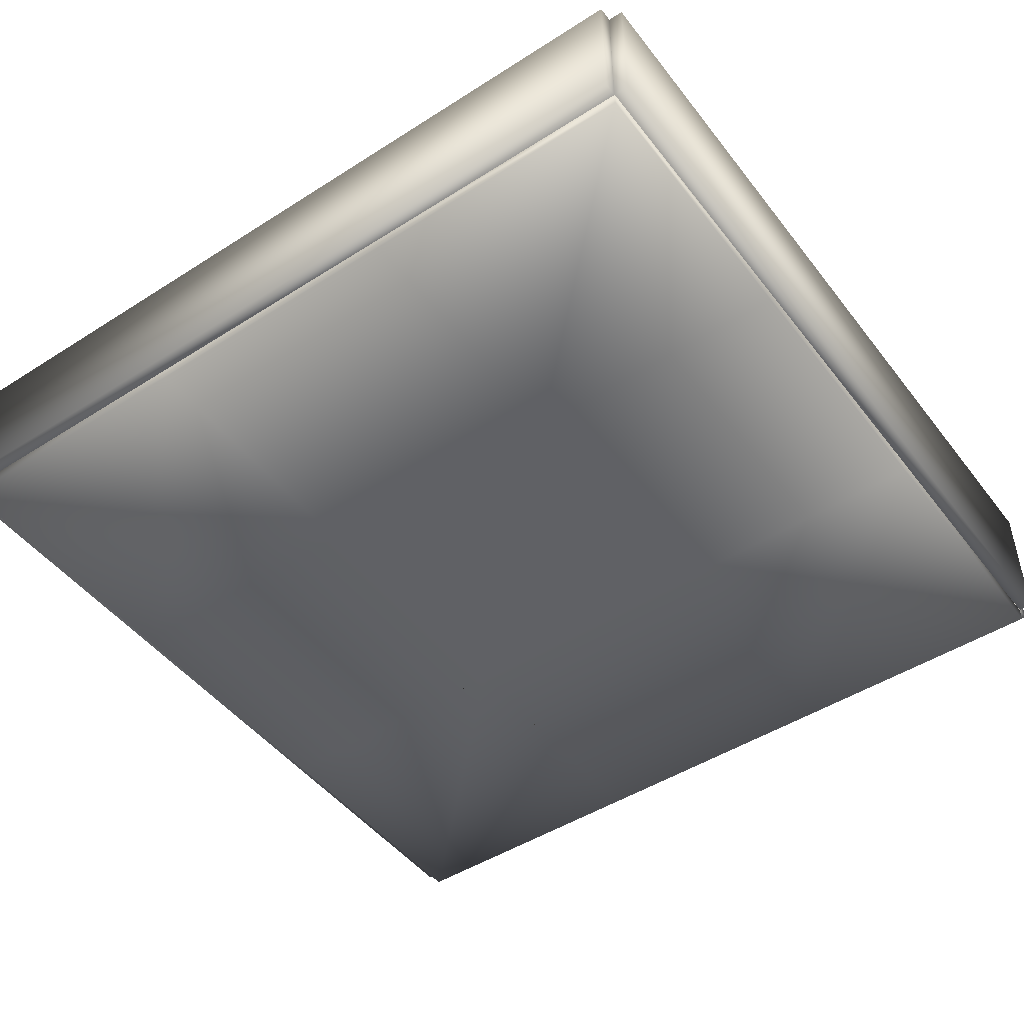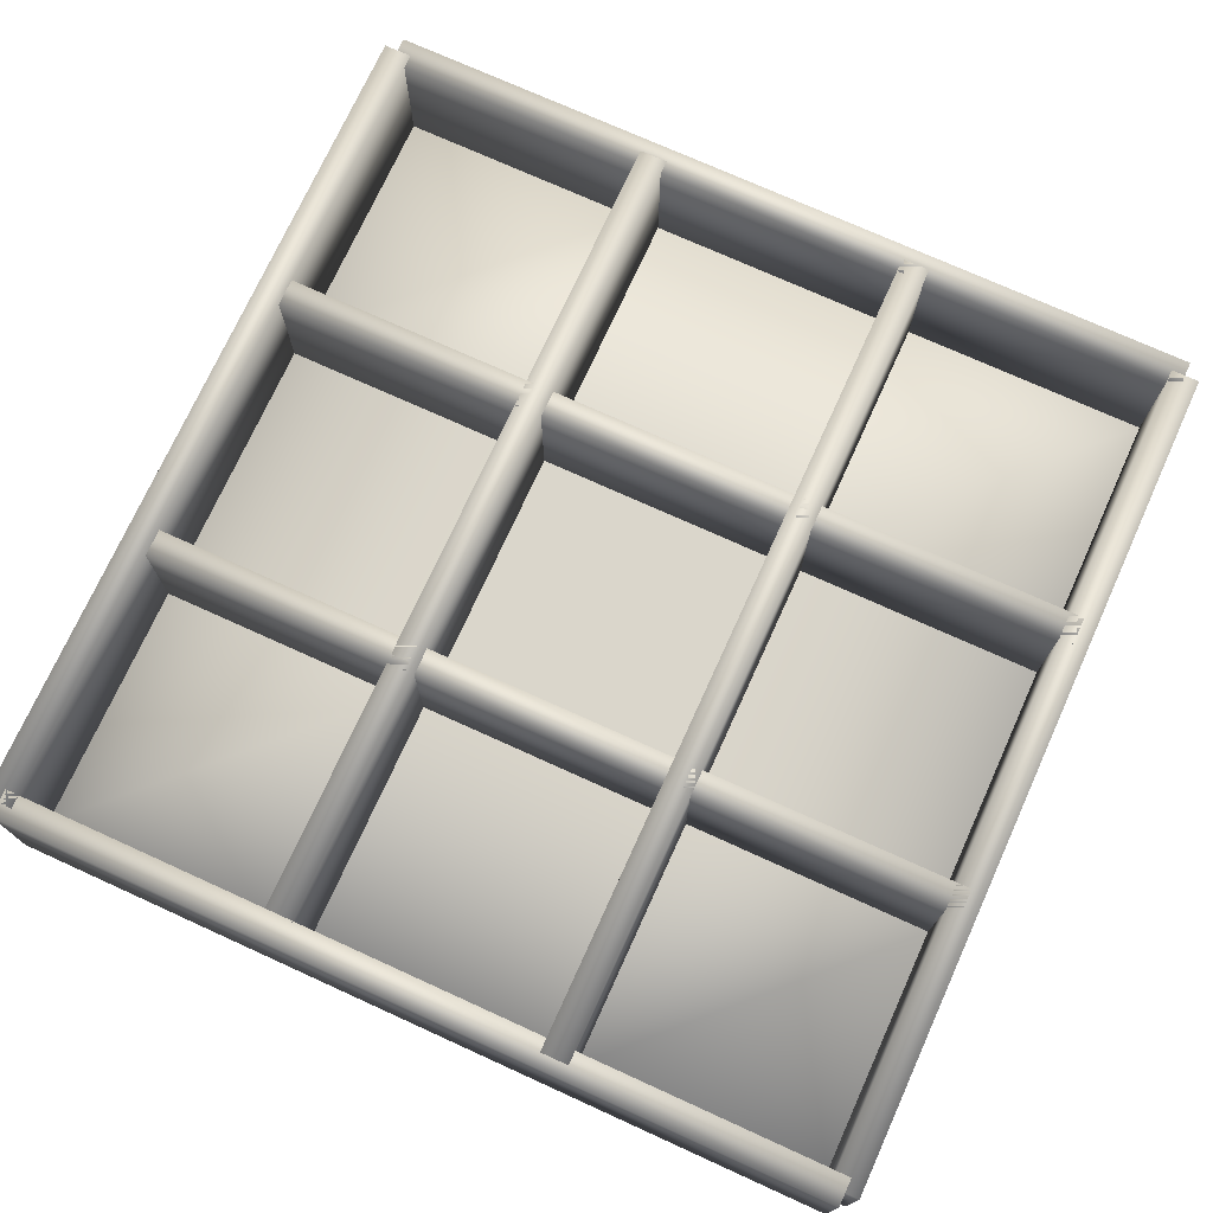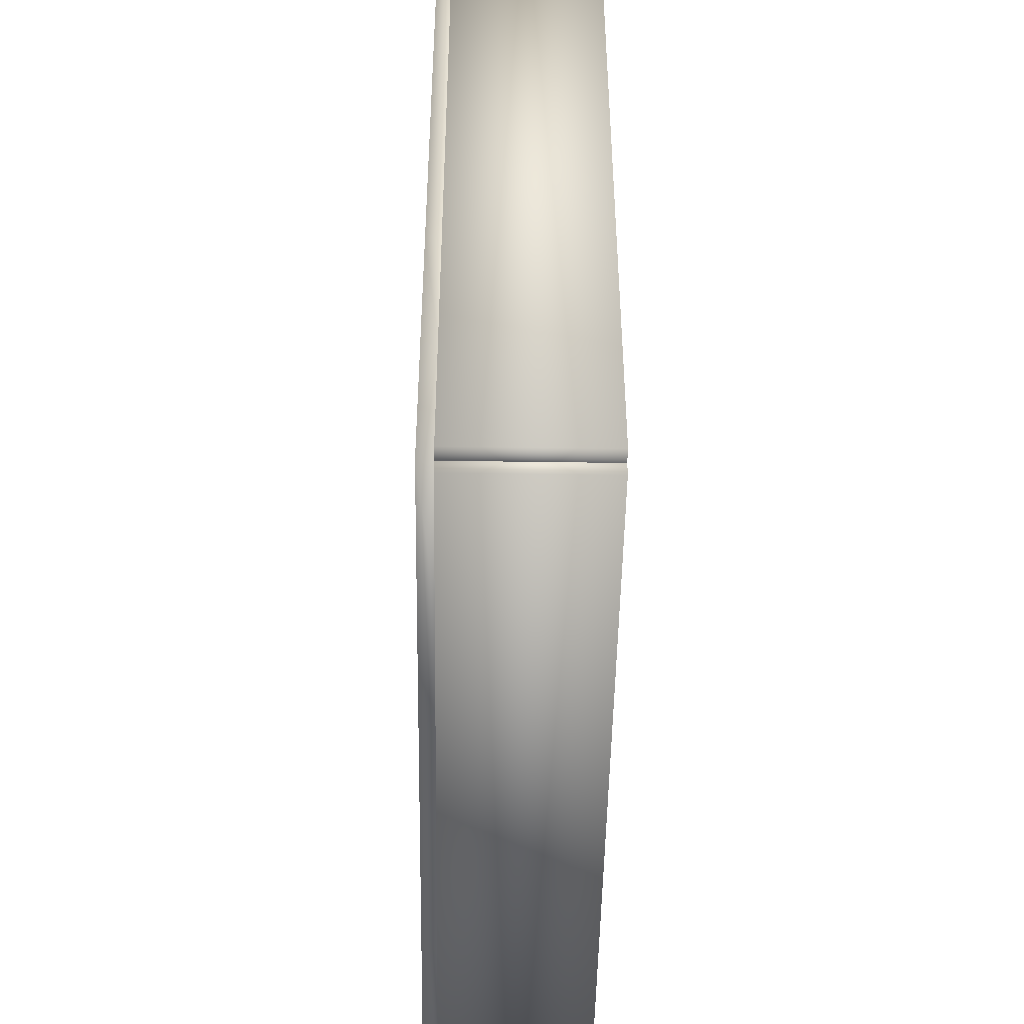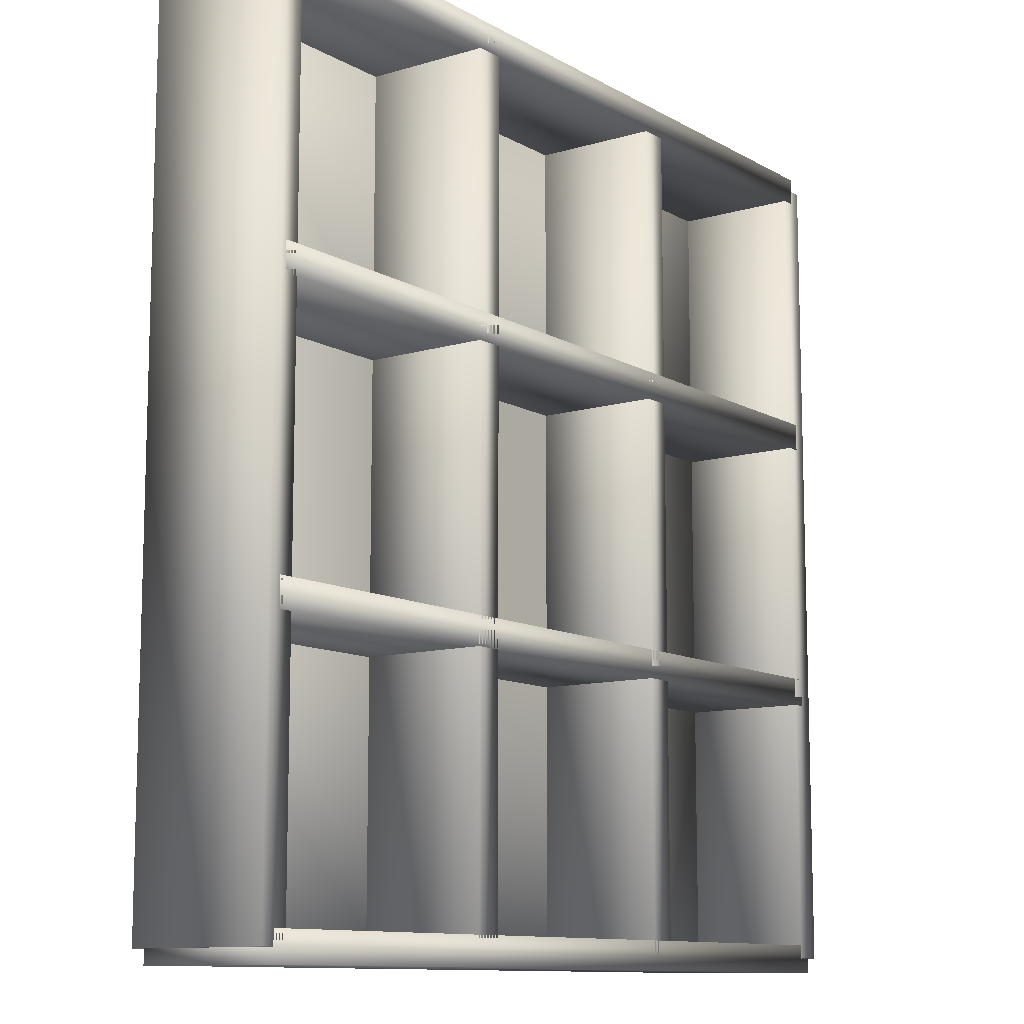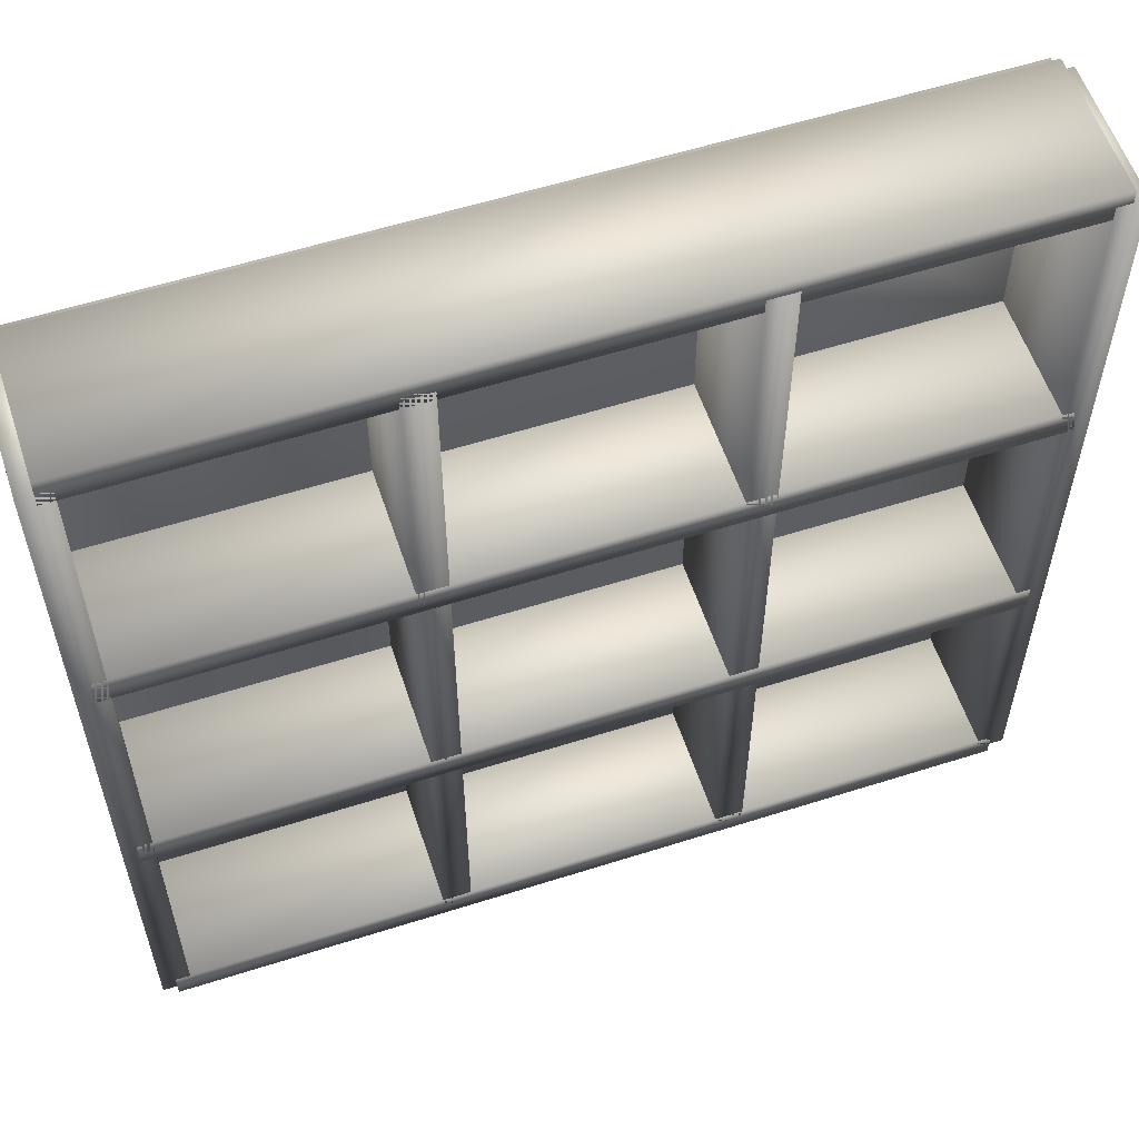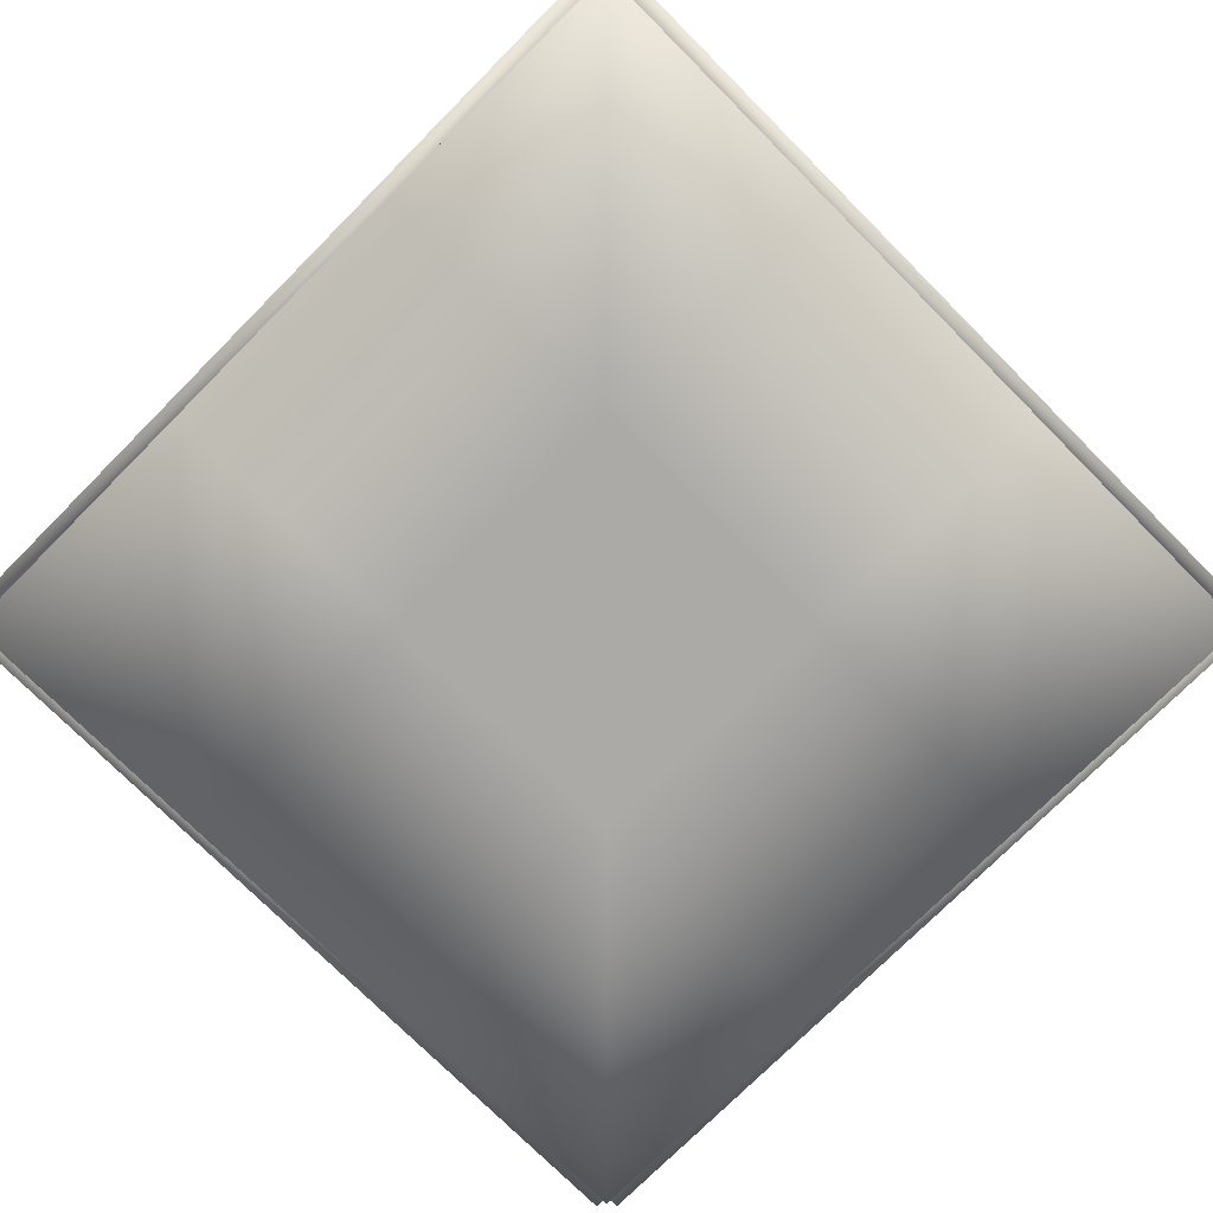
<metadata>
{"format":"obj","ext":"obj","renderer":"f3d","projection":"perspective","resolution":1024,"background":"white","views":[{"elev":-47.5,"azim":-144.3,"up":"+Z"},{"elev":73.9,"azim":114.4,"up":"+Z"},{"elev":-48.5,"azim":-90.9,"up":"+Y"},{"elev":-11.0,"azim":-53.8,"up":"+Y"},{"elev":57.6,"azim":-18.3,"up":"+Y"},{"elev":-75.9,"azim":45.0,"up":"+Z"}]}
</metadata>
<code>
v 0.04031 0.6531 0.025
v 0.04031 0.9593 0.025
v 0.3465 0.6531 0.025
v 0.3465 0.9593 0.025
v 0.3465 0.6531 0.05562
v 0.04031 0.6531 0.05562
v 0.04031 0.9593 0.05562
v 0.3465 0.9593 0.05562
v 0.04031 0.3469 0.025
v 0.3465 0.3469 0.025
v 0.3465 0.3469 0.05562
v 0.04031 0.3469 0.05562
v 0.04031 0.04068 0.025
v 0.3465 0.04068 0.025
v 0.3465 0.04068 0.05562
v 0.04031 0.04068 0.05562
v 0.6527 0.6531 0.025
v 0.6527 0.9593 0.025
v 0.6527 0.6531 0.05562
v 0.6527 0.9593 0.05562
v 0.6527 0.3469 0.025
v 0.6527 0.3469 0.05562
v 0.6527 0.04068 0.025
v 0.6527 0.04068 0.05562
v 0.959 0.6531 0.025
v 0.959 0.9593 0.025
v 0.959 0.6531 0.05562
v 0.959 0.9593 0.05562
v 0.959 0.3469 0.025
v 0.959 0.3469 0.05562
v 0.959 0.04068 0.025
v 0.959 0.04068 0.05562
v 0.025 0.04068 0.04031
v 0.025 0.9593 0.04031
v 0.05562 0.04068 0.04031
v 0.05562 0.9593 0.04031
v 0.05562 0.04068 0.1934
v 0.025 0.04068 0.1934
v 0.025 0.9593 0.1934
v 0.05562 0.9593 0.1934
v 0.3312 0.04068 0.04031
v 0.3312 0.9593 0.04031
v 0.3618 0.04068 0.04031
v 0.3618 0.9593 0.04031
v 0.3618 0.04068 0.1934
v 0.3312 0.04068 0.1934
v 0.3312 0.9593 0.1934
v 0.3618 0.9593 0.1934
v 0.6374 0.04068 0.04031
v 0.6374 0.9593 0.04031
v 0.6681 0.04068 0.04031
v 0.6681 0.9593 0.04031
v 0.6681 0.04068 0.1934
v 0.6374 0.04068 0.1934
v 0.6374 0.9593 0.1934
v 0.6681 0.9593 0.1934
v 0.9436 0.04068 0.04031
v 0.9436 0.9593 0.04031
v 0.9743 0.04068 0.04031
v 0.9743 0.9593 0.04031
v 0.9743 0.04068 0.1934
v 0.9436 0.04068 0.1934
v 0.9436 0.9593 0.1934
v 0.9743 0.9593 0.1934
v 0.9586 0.025 0.04031
v 0.03993 0.02573 0.04031
v 0.9586 0.05562 0.04031
v 0.03996 0.05635 0.04031
v 0.9586 0.05562 0.1934
v 0.9586 0.025 0.1934
v 0.03993 0.02573 0.1934
v 0.03996 0.05635 0.1934
v 0.9588 0.3312 0.04031
v 0.04018 0.3319 0.04031
v 0.9588 0.3618 0.04031
v 0.0402 0.3626 0.04031
v 0.9588 0.3618 0.1934
v 0.9588 0.3312 0.1934
v 0.04018 0.3319 0.1934
v 0.0402 0.3626 0.1934
v 0.9591 0.6374 0.04031
v 0.04042 0.6382 0.04031
v 0.9591 0.6681 0.04031
v 0.04045 0.6688 0.04031
v 0.9591 0.6681 0.1934
v 0.9591 0.6374 0.1934
v 0.04042 0.6382 0.1934
v 0.04045 0.6688 0.1934
v 0.9593 0.9436 0.04031
v 0.04066 0.9444 0.04031
v 0.9593 0.9743 0.04031
v 0.04069 0.975 0.04031
v 0.9593 0.9743 0.1934
v 0.9593 0.9436 0.1934
v 0.04066 0.9444 0.1934
v 0.04069 0.975 0.1934
f 1 2 3
f 3 2 4
f 1 5 6
f 1 3 5
f 1 6 2
f 2 6 7
f 2 7 8
f 2 8 4
f 3 8 5
f 3 4 8
f 5 7 6
f 5 8 7
f 9 1 10
f 10 1 3
f 9 11 12
f 9 10 11
f 9 12 1
f 1 12 6
f 1 6 5
f 1 5 3
f 10 5 11
f 10 3 5
f 11 6 12
f 11 5 6
f 13 9 14
f 14 9 10
f 13 15 16
f 13 14 15
f 13 16 9
f 9 16 12
f 9 12 11
f 9 11 10
f 14 11 15
f 14 10 11
f 15 12 16
f 15 11 12
f 3 4 17
f 17 4 18
f 3 19 5
f 3 17 19
f 3 5 4
f 4 5 8
f 4 8 20
f 4 20 18
f 17 20 19
f 17 18 20
f 19 8 5
f 19 20 8
f 10 3 21
f 21 3 17
f 10 22 11
f 10 21 22
f 10 11 3
f 3 11 5
f 3 5 19
f 3 19 17
f 21 19 22
f 21 17 19
f 22 5 11
f 22 19 5
f 14 10 23
f 23 10 21
f 14 24 15
f 14 23 24
f 14 15 10
f 10 15 11
f 10 11 22
f 10 22 21
f 23 22 24
f 23 21 22
f 24 11 15
f 24 22 11
f 17 18 25
f 25 18 26
f 17 27 19
f 17 25 27
f 17 19 18
f 18 19 20
f 18 20 28
f 18 28 26
f 25 28 27
f 25 26 28
f 27 20 19
f 27 28 20
f 21 17 29
f 29 17 25
f 21 30 22
f 21 29 30
f 21 22 17
f 17 22 19
f 17 19 27
f 17 27 25
f 29 27 30
f 29 25 27
f 30 19 22
f 30 27 19
f 23 21 31
f 31 21 29
f 23 32 24
f 23 31 32
f 23 24 21
f 21 24 22
f 21 22 30
f 21 30 29
f 31 30 32
f 31 29 30
f 32 22 24
f 32 30 22
f 33 34 35
f 35 34 36
f 33 37 38
f 33 35 37
f 33 38 34
f 34 38 39
f 34 39 40
f 34 40 36
f 35 40 37
f 35 36 40
f 37 39 38
f 37 40 39
f 41 42 43
f 43 42 44
f 41 45 46
f 41 43 45
f 41 46 42
f 42 46 47
f 42 47 48
f 42 48 44
f 43 48 45
f 43 44 48
f 45 47 46
f 45 48 47
f 49 50 51
f 51 50 52
f 49 53 54
f 49 51 53
f 49 54 50
f 50 54 55
f 50 55 56
f 50 56 52
f 51 56 53
f 51 52 56
f 53 55 54
f 53 56 55
f 57 58 59
f 59 58 60
f 57 61 62
f 57 59 61
f 57 62 58
f 58 62 63
f 58 63 64
f 58 64 60
f 59 64 61
f 59 60 64
f 61 63 62
f 61 64 63
f 65 66 67
f 67 66 68
f 65 69 70
f 65 67 69
f 65 70 66
f 66 70 71
f 66 71 72
f 66 72 68
f 67 72 69
f 67 68 72
f 69 71 70
f 69 72 71
f 73 74 75
f 75 74 76
f 73 77 78
f 73 75 77
f 73 78 74
f 74 78 79
f 74 79 80
f 74 80 76
f 75 80 77
f 75 76 80
f 77 79 78
f 77 80 79
f 81 82 83
f 83 82 84
f 81 85 86
f 81 83 85
f 81 86 82
f 82 86 87
f 82 87 88
f 82 88 84
f 83 88 85
f 83 84 88
f 85 87 86
f 85 88 87
f 89 90 91
f 91 90 92
f 89 93 94
f 89 91 93
f 89 94 90
f 90 94 95
f 90 95 96
f 90 96 92
f 91 96 93
f 91 92 96
f 93 95 94
f 93 96 95

</code>
